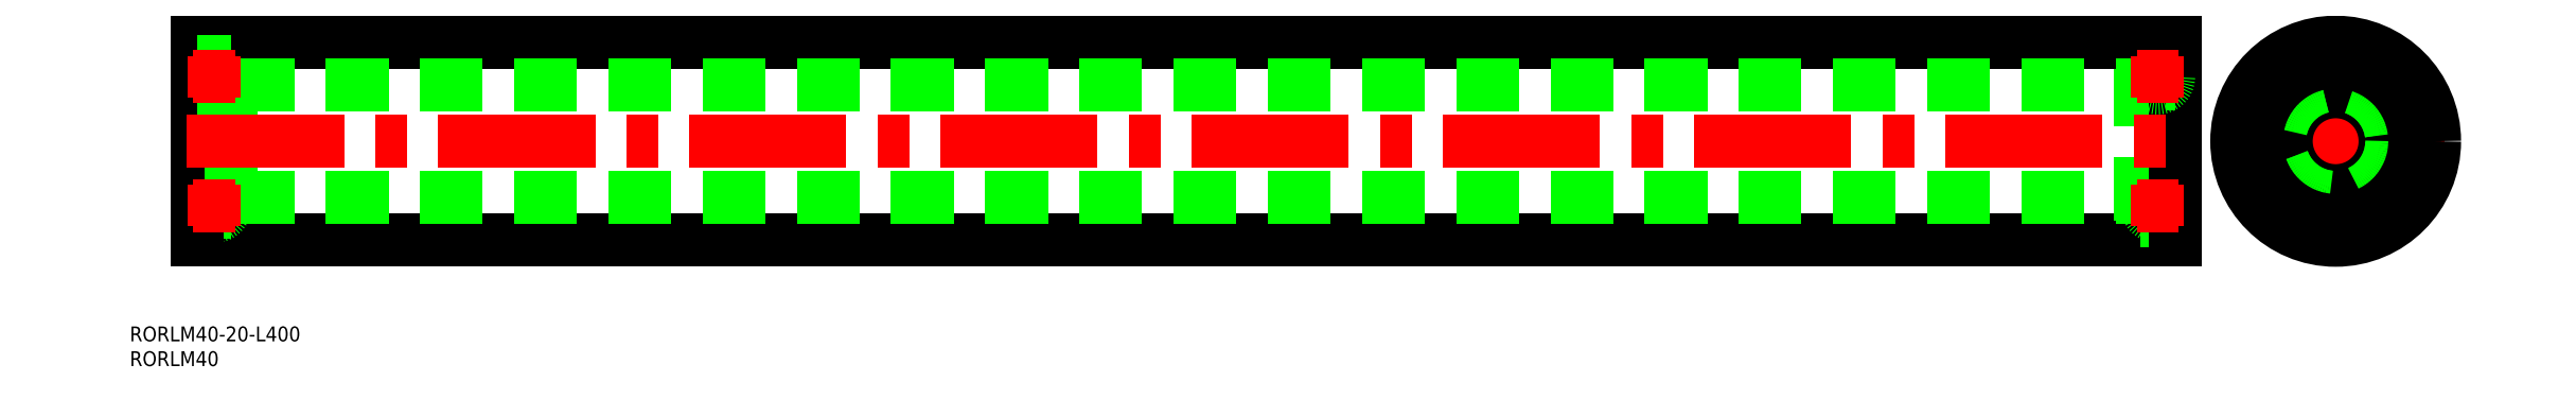
<metadata>
{"format":"dxf","ext":"dxf","renderer":"ezdxf+matplotlib","layout":"modelspace","background":"white","min_lineweight":24,"dpi":150}
</metadata>
<code>
0
SECTION
2
ENTITIES
0
LINE
8
0
10
-425.5
20
-16
30
0
11
-432.5
21
-16
31
0
0
LINE
8
0
10
-425.5
20
-10
30
0
11
-432.5
21
-10
31
0
0
LINE
8
0
10
-432.5
20
-20
30
0
11
-32.5
21
-20
31
0
0
CIRCLE
8
0
10
-429
20
-13
30
0
40
2.24
0
LINE
8
0
10
-432.5
20
-14.41
30
0
11
-430.7
21
-14.41
31
0
0
LINE
8
0
10
-432.5
20
-11.58
30
0
11
-430.7
21
-11.58
31
0
0
LINE
8
0
10
-427.3
20
-14.41
30
0
11
-425.5
21
-14.41
31
0
0
LINE
8
0
10
-427.3
20
-11.58
30
0
11
-425.5
21
-11.58
31
0
0
LINE
8
0
10
-37.74
20
-11.58
30
0
11
-39.5
21
-11.58
31
0
0
LINE
8
0
10
-37.74
20
-14.41
30
0
11
-39.5
21
-14.41
31
0
0
LINE
8
0
10
-32.5
20
-11.58
30
0
11
-34.26
21
-11.58
31
0
0
LINE
8
0
10
-32.5
20
-14.41
30
0
11
-34.26
21
-14.41
31
0
0
CIRCLE
8
0
10
-36
20
-13
30
0
40
2.24
0
LINE
8
0
10
-39.5
20
-10
30
0
11
-32.5
21
-10
31
0
0
LINE
8
0
10
-39.5
20
-16
30
0
11
-32.5
21
-16
31
0
0
LINE
8
0
10
-39.5
20
-16
30
0
11
-39.5
21
16
31
0
0
LINE
8
0
10
-39.5
20
16
30
0
11
-32.5
21
16
31
0
0
LINE
8
0
10
-39.5
20
10
30
0
11
-32.5
21
10
31
0
0
LINE
8
0
10
-32.5
20
20
30
0
11
-32.5
21
-20
31
0
0
CIRCLE
8
0
10
-36
20
13
30
0
40
2.24
0
LINE
8
0
10
-32.5
20
14.42
30
0
11
-34.26
21
14.42
31
0
0
LINE
8
0
10
-32.5
20
11.59
30
0
11
-34.26
21
11.59
31
0
0
LINE
8
0
10
-37.74
20
14.42
30
0
11
-39.5
21
14.42
31
0
0
LINE
8
0
10
-37.74
20
11.59
30
0
11
-39.5
21
11.59
31
0
0
LINE
8
0
10
-427.3
20
11.59
30
0
11
-425.5
21
11.59
31
0
0
LINE
8
0
10
-427.3
20
14.42
30
0
11
-425.5
21
14.42
31
0
0
LINE
8
0
10
-432.5
20
11.59
30
0
11
-430.7
21
11.59
31
0
0
LINE
8
0
10
-432.5
20
14.42
30
0
11
-430.7
21
14.42
31
0
0
CIRCLE
8
0
10
-429
20
13
30
0
40
2.24
0
LINE
8
0
10
-432.5
20
20
30
0
11
-32.5
21
20
31
0
0
LINE
8
0
10
-432.5
20
20
30
0
11
-432.5
21
-20
31
0
0
LINE
8
0
10
-425.5
20
10
30
0
11
-432.5
21
10
31
0
0
LINE
8
0
10
-425.5
20
16
30
0
11
-432.5
21
16
31
0
0
LINE
8
0
10
-425.5
20
-16
30
0
11
-425.5
21
16
31
0
0
LINE
8
CENTER
10
-434.5
20
2.49e-14
30
0
11
-30.5
21
-1.563e-13
31
0
0
LINE
8
CENTER
10
1.3e-15
20
22
30
0
11
-4e-15
21
-22
31
0
0
LINE
8
CENTER
10
-22
20
-8e-15
30
0
11
22
21
-1.07e-14
31
0
0
CIRCLE
8
0
10
0
20
-1.07e-14
30
0
40
10
0
CIRCLE
8
0
10
0
20
-1.07e-14
30
0
40
11.35
0
CIRCLE
8
0
10
0
20
-1.07e-14
30
0
40
16
0
CIRCLE
8
0
10
0
20
-1.07e-14
30
0
40
20
0
TEXT
8
0
10
-446.1
20
-40.43
30
0
40
3
1
RORLM40-20-L400
0
TEXT
8
0
10
-446.1
20
-45.43
30
0
40
3
1
RORLM40
0
LINE
8
0
10
-425.5
20
11.35
30
0
11
-39.5
21
11.35
31
0
0
LINE
8
0
10
-425.5
20
-11.35
30
0
11
-39.5
21
-11.35
31
0
0
LINE
8
CENTER
10
-429
20
-17.24
30
0
11
-429
21
-8.76
31
0
0
LINE
8
CENTER
10
-433.2
20
-13
30
0
11
-424.8
21
-13
31
0
0
LINE
8
CENTER
10
-433.2
20
13
30
0
11
-424.8
21
13
31
0
0
LINE
8
CENTER
10
-429
20
8.76
30
0
11
-429
21
17.24
31
0
0
LINE
8
CENTER
10
-40.24
20
-13
30
0
11
-31.76
21
-13
31
0
0
LINE
8
CENTER
10
-36
20
-17.24
30
0
11
-36
21
-8.76
31
0
0
LINE
8
CENTER
10
-40.24
20
13
30
0
11
-31.76
21
13
31
0
0
LINE
8
CENTER
10
-36
20
8.76
30
0
11
-36
21
17.24
31
0
0
ENDSEC
0
EOF

</code>
